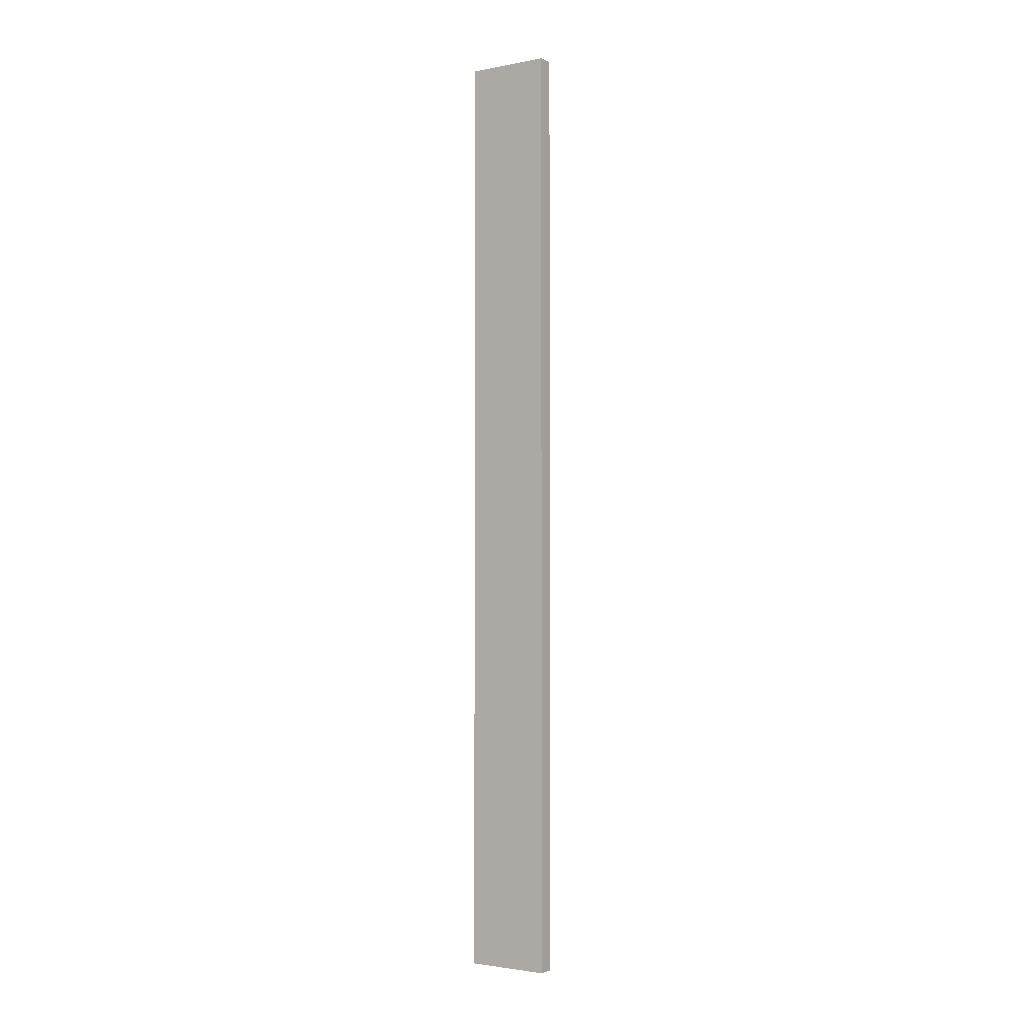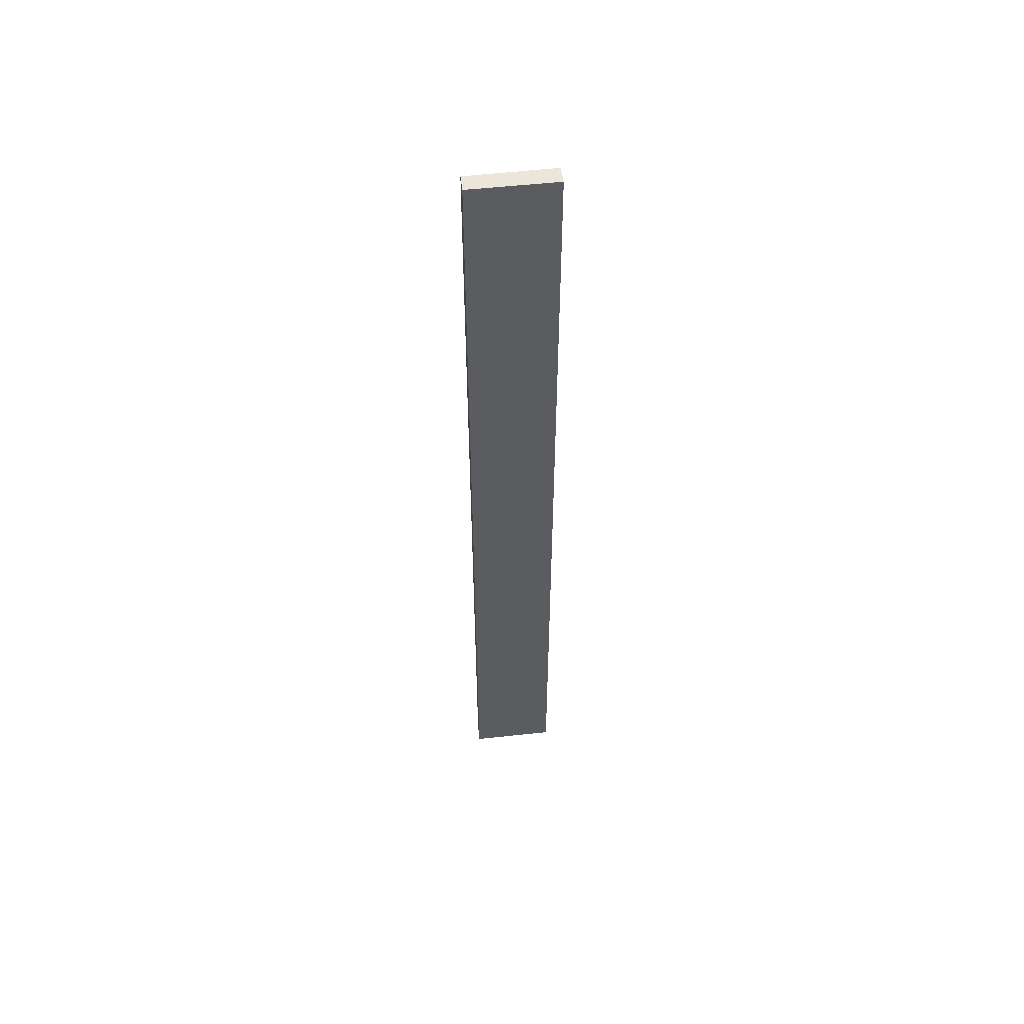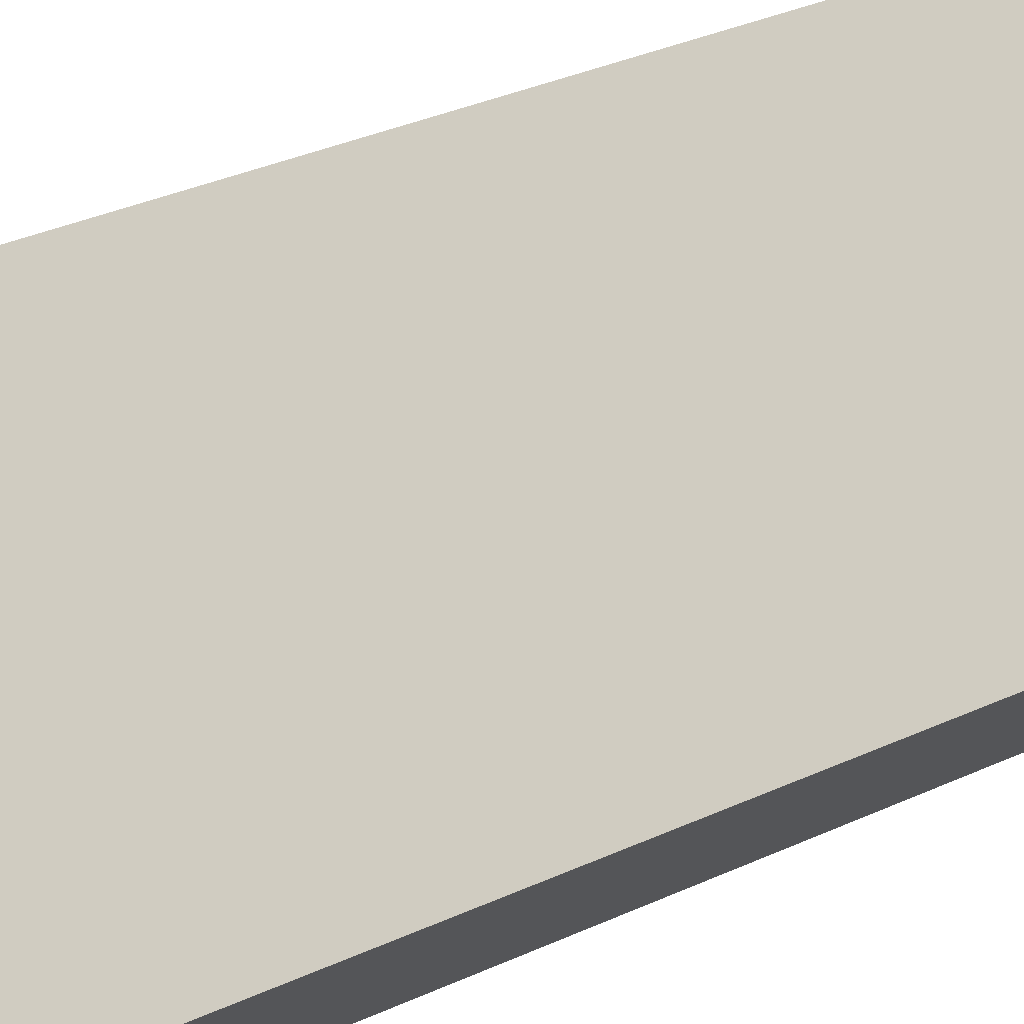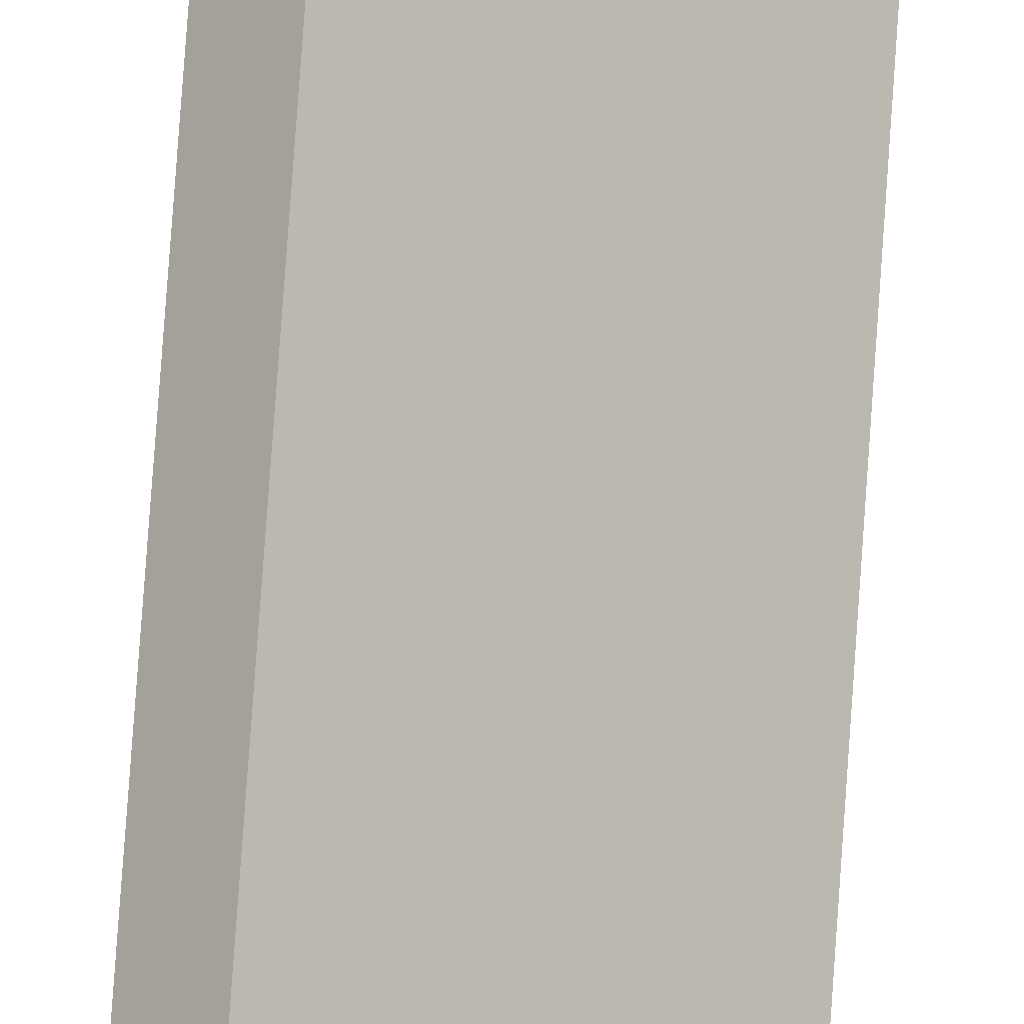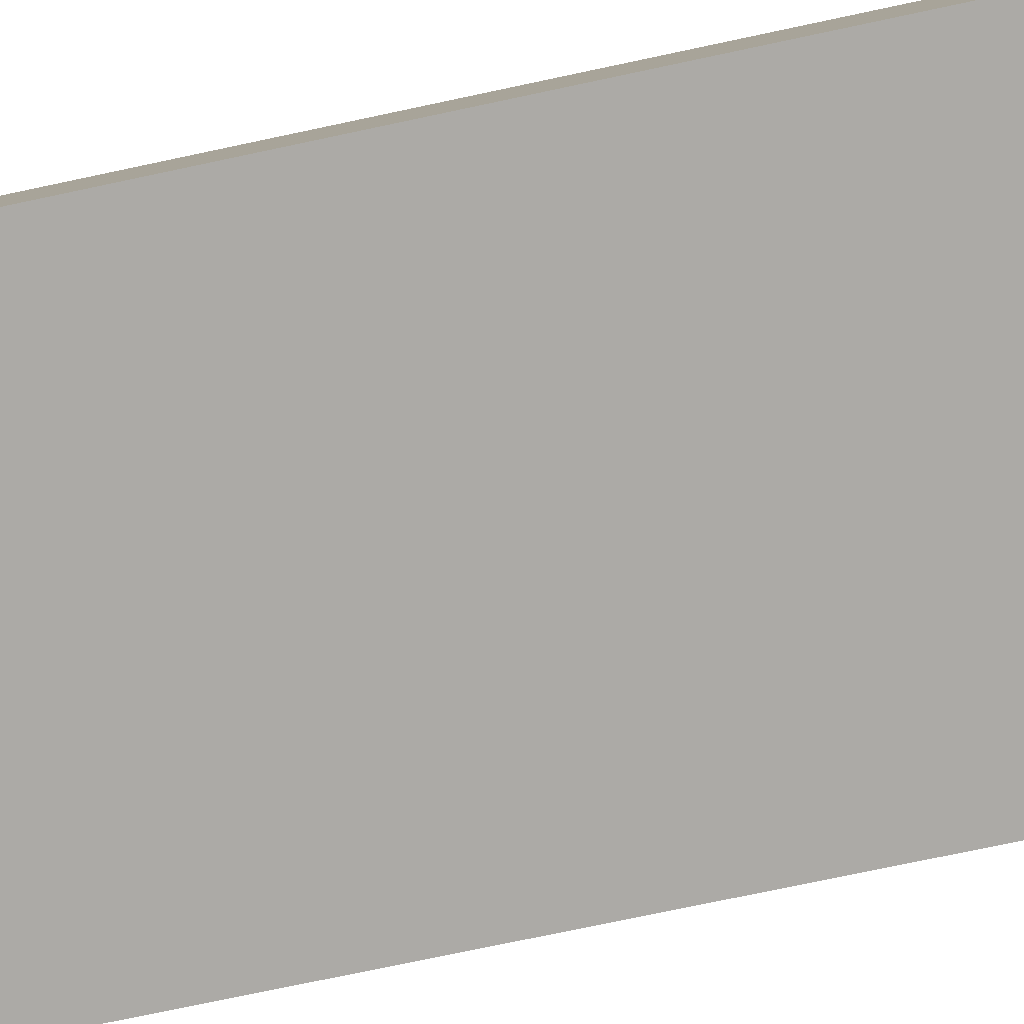
<metadata>
{"format":"obj","ext":"obj","renderer":"f3d","projection":"perspective","resolution":1024,"background":"white","views":[{"elev":-2.4,"azim":-101.7,"up":"+Y"},{"elev":54.2,"azim":-142.4,"up":"+Y"},{"elev":8.8,"azim":23.7,"up":"+Z"},{"elev":76.8,"azim":4.0,"up":"+Z"},{"elev":-36.9,"azim":-71.1,"up":"+Z"}]}
</metadata>
<code>
v 1.4 -12.25 -100.6
v 8.9 -12.25 -107.9
v 10.3 -12.25 -106.5
v 2.9 -12.25 -99.17
v 1.4 104.8 -100.6
v 8.9 104.8 -107.9
v 2.9 104.8 -99.17
v 10.3 104.8 -106.5
o Mesh2_Group2_Model
f 2 3 4
f 1 5 6
f 4 7 5
f 3 8 7
f 2 6 8
f 5 7 8
f 1 2 4
f 2 1 6
f 1 4 5
f 4 3 7
f 3 2 8
f 6 5 8

</code>
